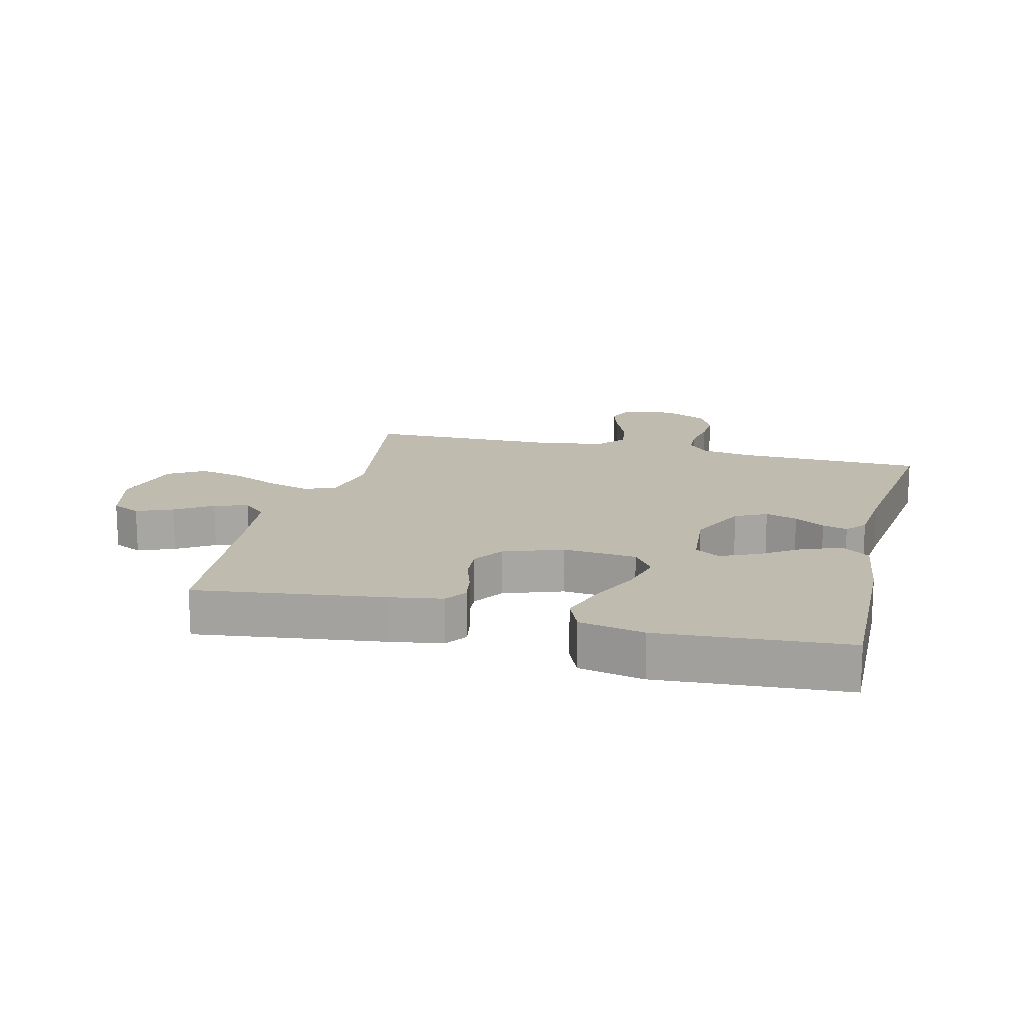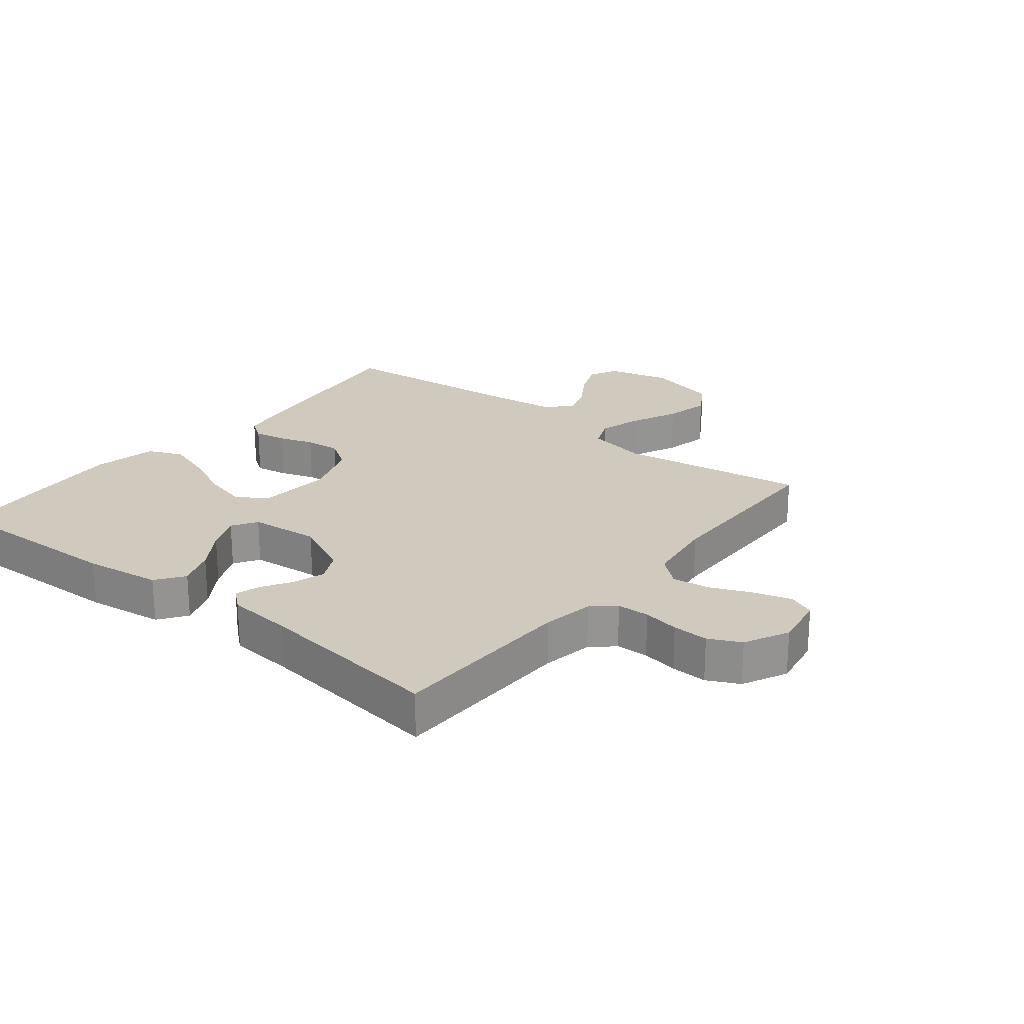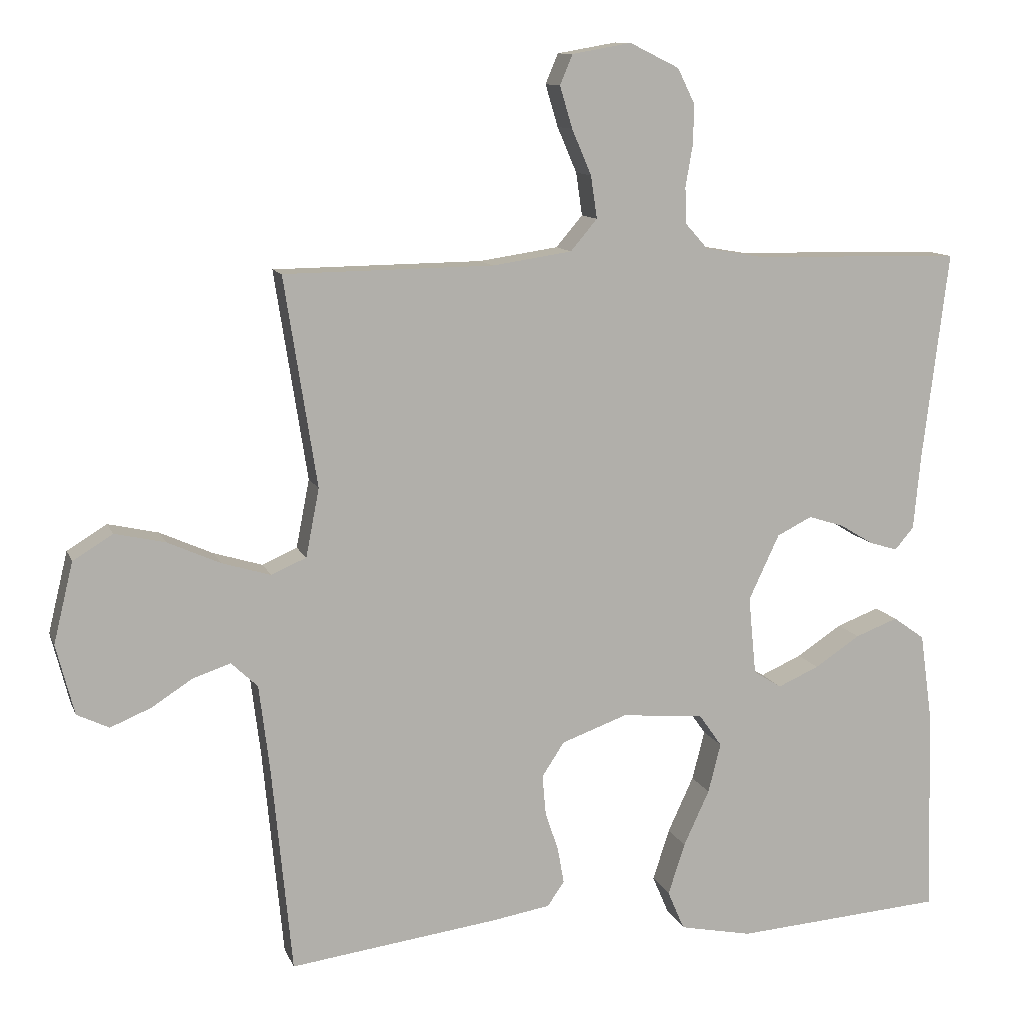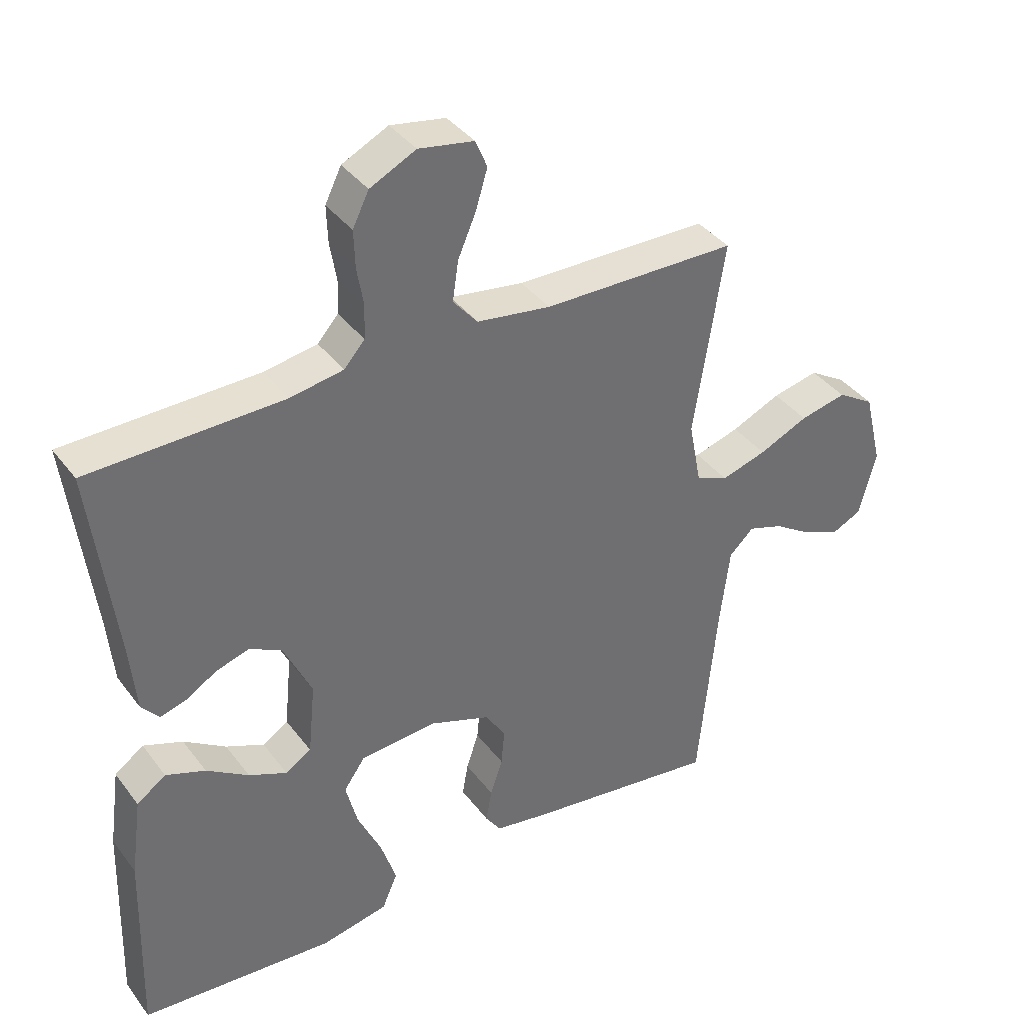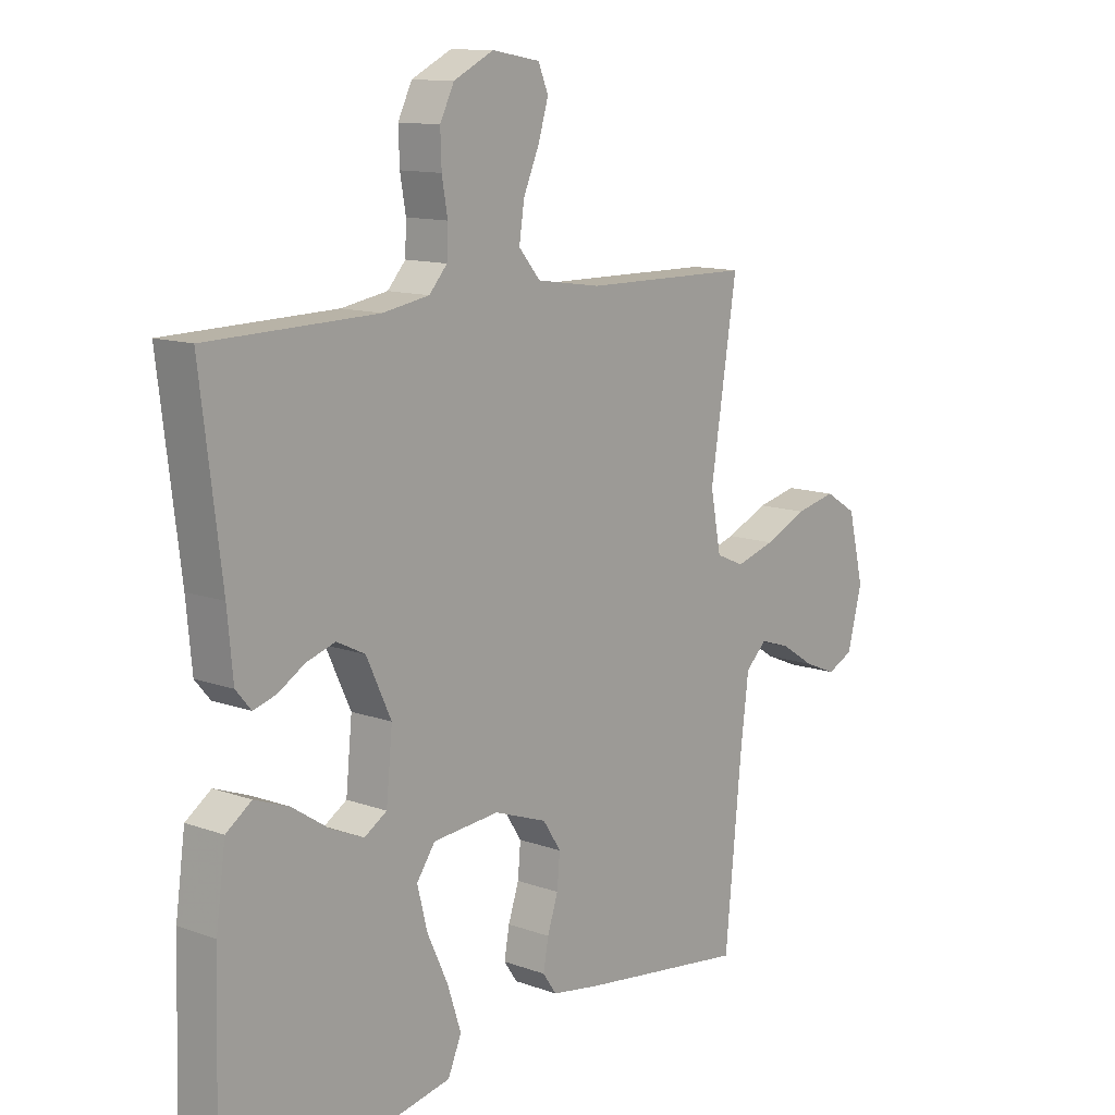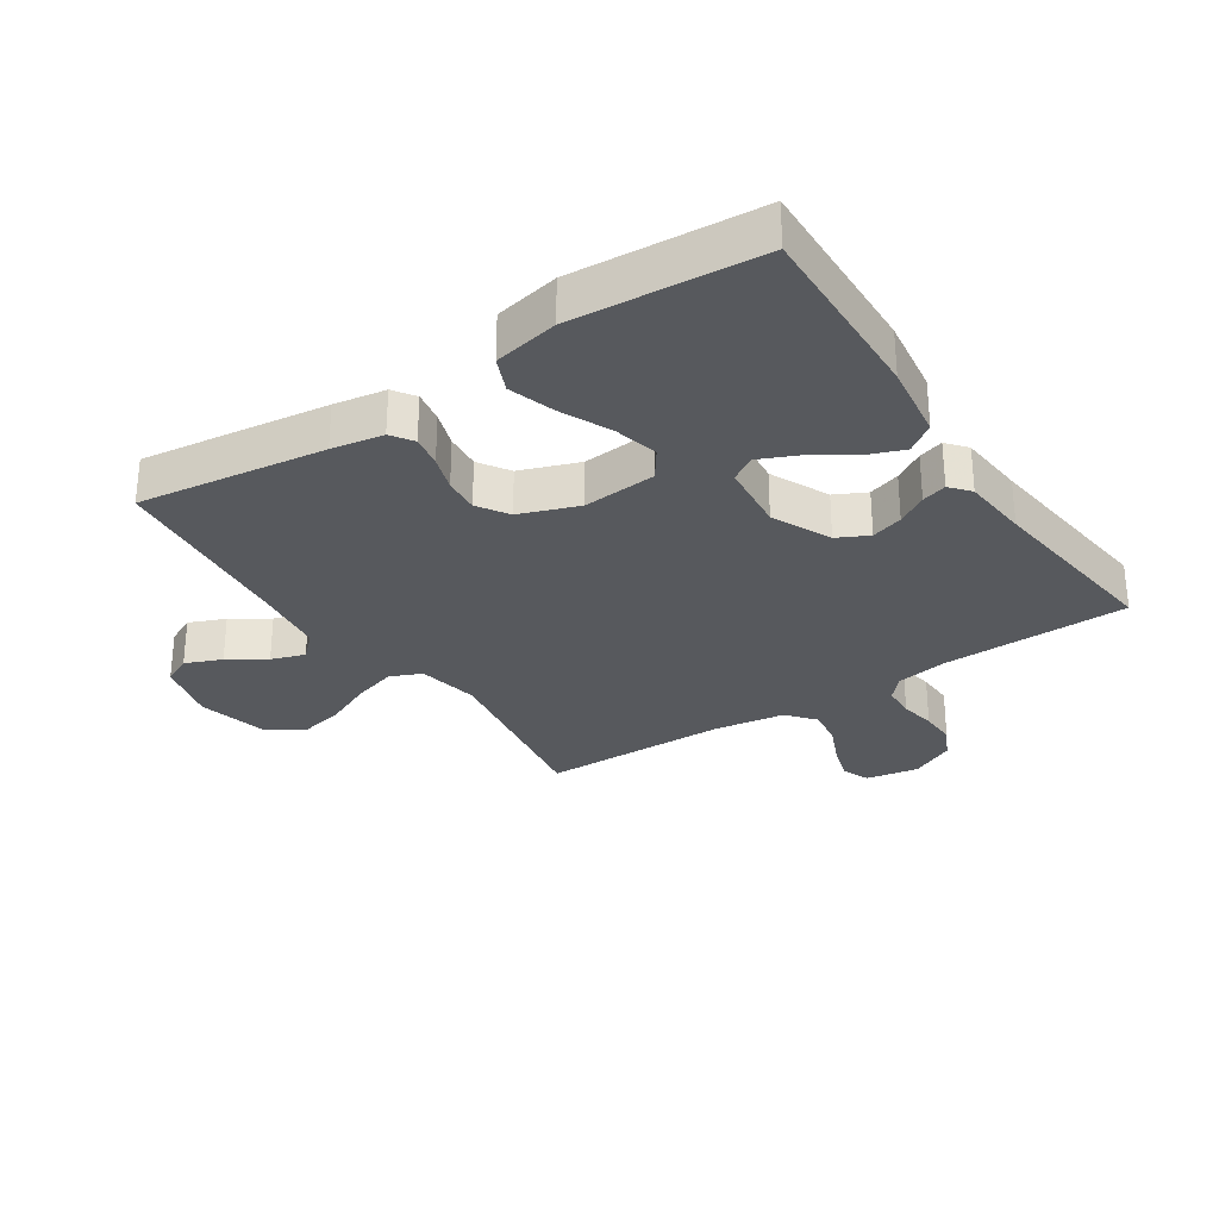
<metadata>
{"format":"obj","ext":"obj","renderer":"f3d","projection":"perspective","resolution":1024,"background":"white","views":[{"elev":16.1,"azim":-165.9,"up":"+Y"},{"elev":23.1,"azim":-51.2,"up":"+Y"},{"elev":11.0,"azim":164.1,"up":"+Z"},{"elev":38.1,"azim":-32.6,"up":"+Z"},{"elev":12.1,"azim":-49.5,"up":"+Z"},{"elev":-29.5,"azim":-146.6,"up":"+Y"}]}
</metadata>
<code>
v 0.5 0.07 -0.5
v 0.2 0.07 -0.46
v 0.117 0.07 -0.446
v 0.093 0.07 -0.411
v 0.102 0.07 -0.36
v 0.121 0.07 -0.303
v 0.126 0.07 -0.246
v 0.094 0.07 -0.197
v 0 0.07 -0.163
v -0.118 0.07 -0.173
v -0.151 0.07 -0.22
v -0.133 0.07 -0.291
v -0.096 0.07 -0.371
v -0.072 0.07 -0.445
v -0.096 0.07 -0.501
v -0.2 0.07 -0.522
v -0.5 0.07 -0.5
v -0.491 0.07 -0.2
v -0.474 0.07 -0.077
v -0.429 0.07 -0.045
v -0.368 0.07 -0.068
v -0.303 0.07 -0.111
v -0.244 0.07 -0.137
v -0.204 0.07 -0.112
v -0.193 0.07 0
v -0.237 0.07 0.094
v -0.287 0.07 0.119
v -0.338 0.07 0.103
v -0.386 0.07 0.074
v -0.426 0.07 0.062
v -0.453 0.07 0.094
v -0.463 0.07 0.2
v -0.5 0.07 0.5
v -0.2 0.07 0.506
v -0.118 0.07 0.52
v -0.086 0.07 0.556
v -0.084 0.07 0.608
v -0.094 0.07 0.666
v -0.096 0.07 0.724
v -0.071 0.07 0.775
v 0 0.07 0.81
v 0.085 0.07 0.795
v 0.103 0.07 0.752
v 0.085 0.07 0.692
v 0.057 0.07 0.627
v 0.048 0.07 0.566
v 0.086 0.07 0.521
v 0.2 0.07 0.504
v 0.5 0.07 0.5
v 0.453 0.07 0.2
v 0.472 0.07 0.102
v 0.522 0.07 0.08
v 0.592 0.07 0.101
v 0.668 0.07 0.135
v 0.74 0.07 0.151
v 0.797 0.07 0.116
v 0.825 0.07 0
v 0.799 0.07 -0.101
v 0.753 0.07 -0.123
v 0.695 0.07 -0.099
v 0.636 0.07 -0.061
v 0.582 0.07 -0.043
v 0.544 0.07 -0.079
v 0.529 0.07 -0.2
v 0.5 0 -0.5
v 0.2 0 -0.46
v 0.117 0 -0.446
v 0.093 0 -0.411
v 0.102 0 -0.36
v 0.121 0 -0.303
v 0.126 0 -0.246
v 0.094 0 -0.197
v 0 0 -0.163
v -0.118 0 -0.173
v -0.151 0 -0.22
v -0.133 0 -0.291
v -0.096 0 -0.371
v -0.072 0 -0.445
v -0.096 0 -0.501
v -0.2 0 -0.522
v -0.5 0 -0.5
v -0.491 0 -0.2
v -0.474 0 -0.077
v -0.429 0 -0.045
v -0.368 0 -0.068
v -0.303 0 -0.111
v -0.244 0 -0.137
v -0.204 0 -0.112
v -0.193 0 0
v -0.237 0 0.094
v -0.287 0 0.119
v -0.338 0 0.103
v -0.386 0 0.074
v -0.426 0 0.062
v -0.453 0 0.094
v -0.463 0 0.2
v -0.5 0 0.5
v -0.2 0 0.506
v -0.118 0 0.52
v -0.086 0 0.556
v -0.084 0 0.608
v -0.094 0 0.666
v -0.096 0 0.724
v -0.071 0 0.775
v 0 0 0.81
v 0.085 0 0.795
v 0.103 0 0.752
v 0.085 0 0.692
v 0.057 0 0.627
v 0.048 0 0.566
v 0.086 0 0.521
v 0.2 0 0.504
v 0.5 0 0.5
v 0.453 0 0.2
v 0.472 0 0.102
v 0.522 0 0.08
v 0.592 0 0.101
v 0.668 0 0.135
v 0.74 0 0.151
v 0.797 0 0.116
v 0.825 0 0
v 0.799 0 -0.101
v 0.753 0 -0.123
v 0.695 0 -0.099
v 0.636 0 -0.061
v 0.582 0 -0.043
v 0.544 0 -0.079
v 0.529 0 -0.2
f 58 59 60 61
f 58 61 62
f 57 58 62
f 56 57 62
f 53 54 55 56
f 52 53 56 62
f 51 52 62 63
f 48 49 50
f 47 48 50 51
f 42 43 44 45
f 40 41 42 45
f 40 45 46
f 37 38 39 40
f 36 37 40 46
f 35 36 46 47
f 32 33 34
f 28 29 30 31
f 27 28 31 32
f 19 20 21 22
f 19 22 23
f 18 19 23
f 17 18 23
f 16 17 23 24
f 12 13 14 15
f 11 12 15 16
f 3 4 5 6
f 3 6 7
f 64 1 2 3
f 64 3 7
f 63 64 7 8
f 51 63 8 9
f 47 51 9 10
f 35 47 10 11
f 27 32 34 35
f 26 27 35
f 25 26 35
f 24 25 35
f 11 16 24 35
f 125 124 123 122
f 126 125 122
f 126 122 121
f 126 121 120
f 120 119 118 117
f 126 120 117 116
f 127 126 116 115
f 114 113 112
f 115 114 112 111
f 109 108 107 106
f 109 106 105 104
f 110 109 104
f 104 103 102 101
f 110 104 101 100
f 111 110 100 99
f 98 97 96
f 95 94 93 92
f 96 95 92 91
f 86 85 84 83
f 87 86 83
f 87 83 82
f 87 82 81
f 88 87 81 80
f 79 78 77 76
f 80 79 76 75
f 70 69 68 67
f 71 70 67
f 67 66 65 128
f 71 67 128
f 72 71 128 127
f 73 72 127 115
f 74 73 115 111
f 75 74 111 99
f 99 98 96 91
f 99 91 90
f 99 90 89
f 99 89 88
f 99 88 80 75
f 1 65 66 2
f 2 66 67 3
f 3 67 68 4
f 4 68 69 5
f 5 69 70 6
f 6 70 71 7
f 7 71 72 8
f 8 72 73 9
f 9 73 74 10
f 10 74 75 11
f 11 75 76 12
f 12 76 77 13
f 13 77 78 14
f 14 78 79 15
f 15 79 80 16
f 16 80 81 17
f 17 81 82 18
f 18 82 83 19
f 19 83 84 20
f 20 84 85 21
f 21 85 86 22
f 22 86 87 23
f 23 87 88 24
f 24 88 89 25
f 25 89 90 26
f 26 90 91 27
f 27 91 92 28
f 28 92 93 29
f 29 93 94 30
f 30 94 95 31
f 31 95 96 32
f 32 96 97 33
f 33 97 98 34
f 34 98 99 35
f 35 99 100 36
f 36 100 101 37
f 37 101 102 38
f 38 102 103 39
f 39 103 104 40
f 40 104 105 41
f 41 105 106 42
f 42 106 107 43
f 43 107 108 44
f 44 108 109 45
f 45 109 110 46
f 46 110 111 47
f 47 111 112 48
f 48 112 113 49
f 49 113 114 50
f 50 114 115 51
f 51 115 116 52
f 52 116 117 53
f 53 117 118 54
f 54 118 119 55
f 55 119 120 56
f 56 120 121 57
f 57 121 122 58
f 58 122 123 59
f 59 123 124 60
f 60 124 125 61
f 61 125 126 62
f 62 126 127 63
f 63 127 128 64
f 64 128 65 1

</code>
